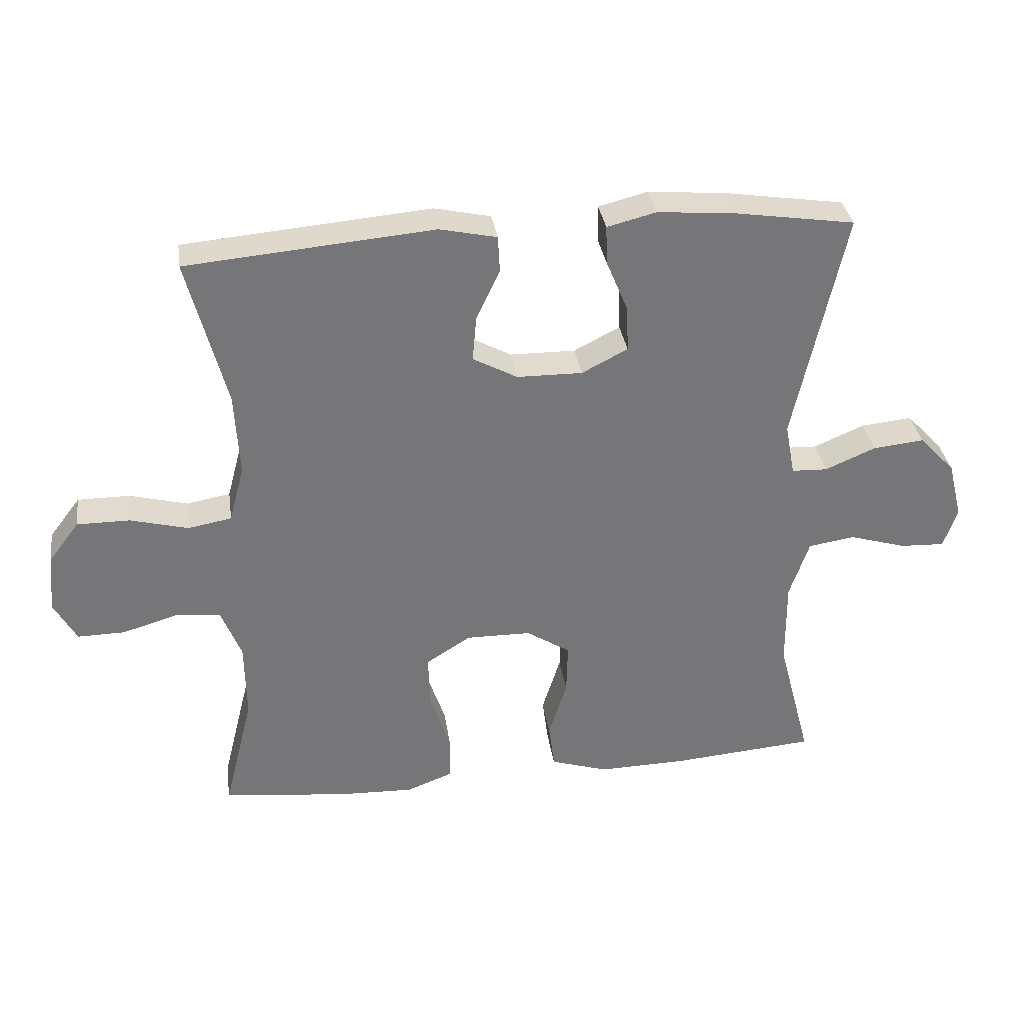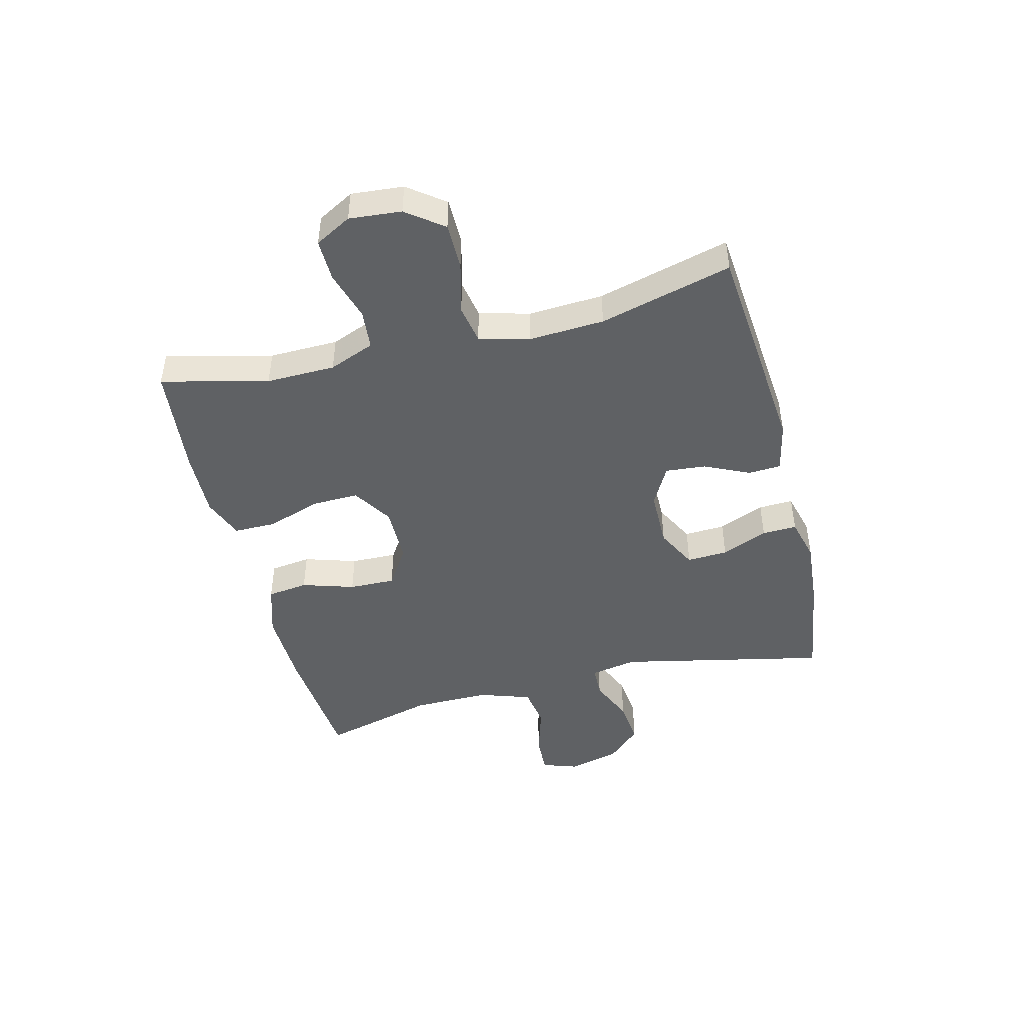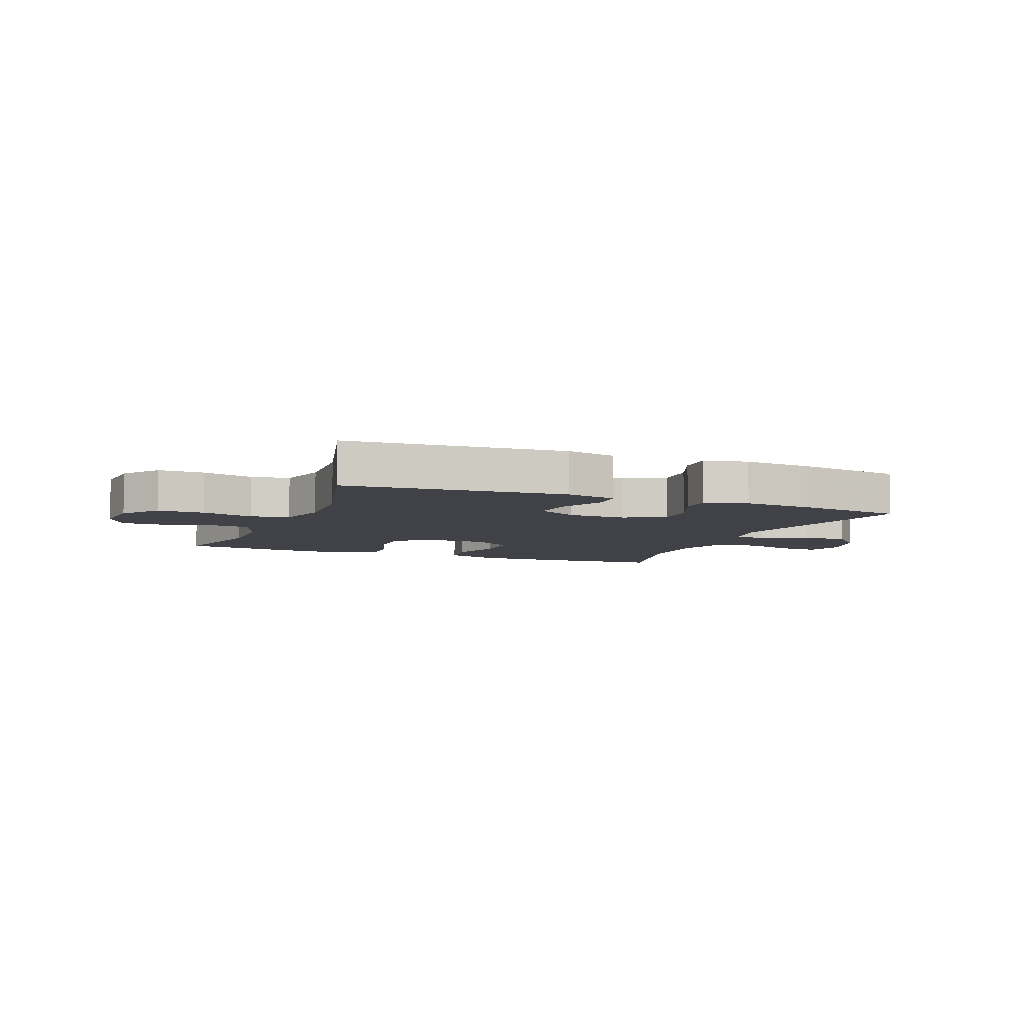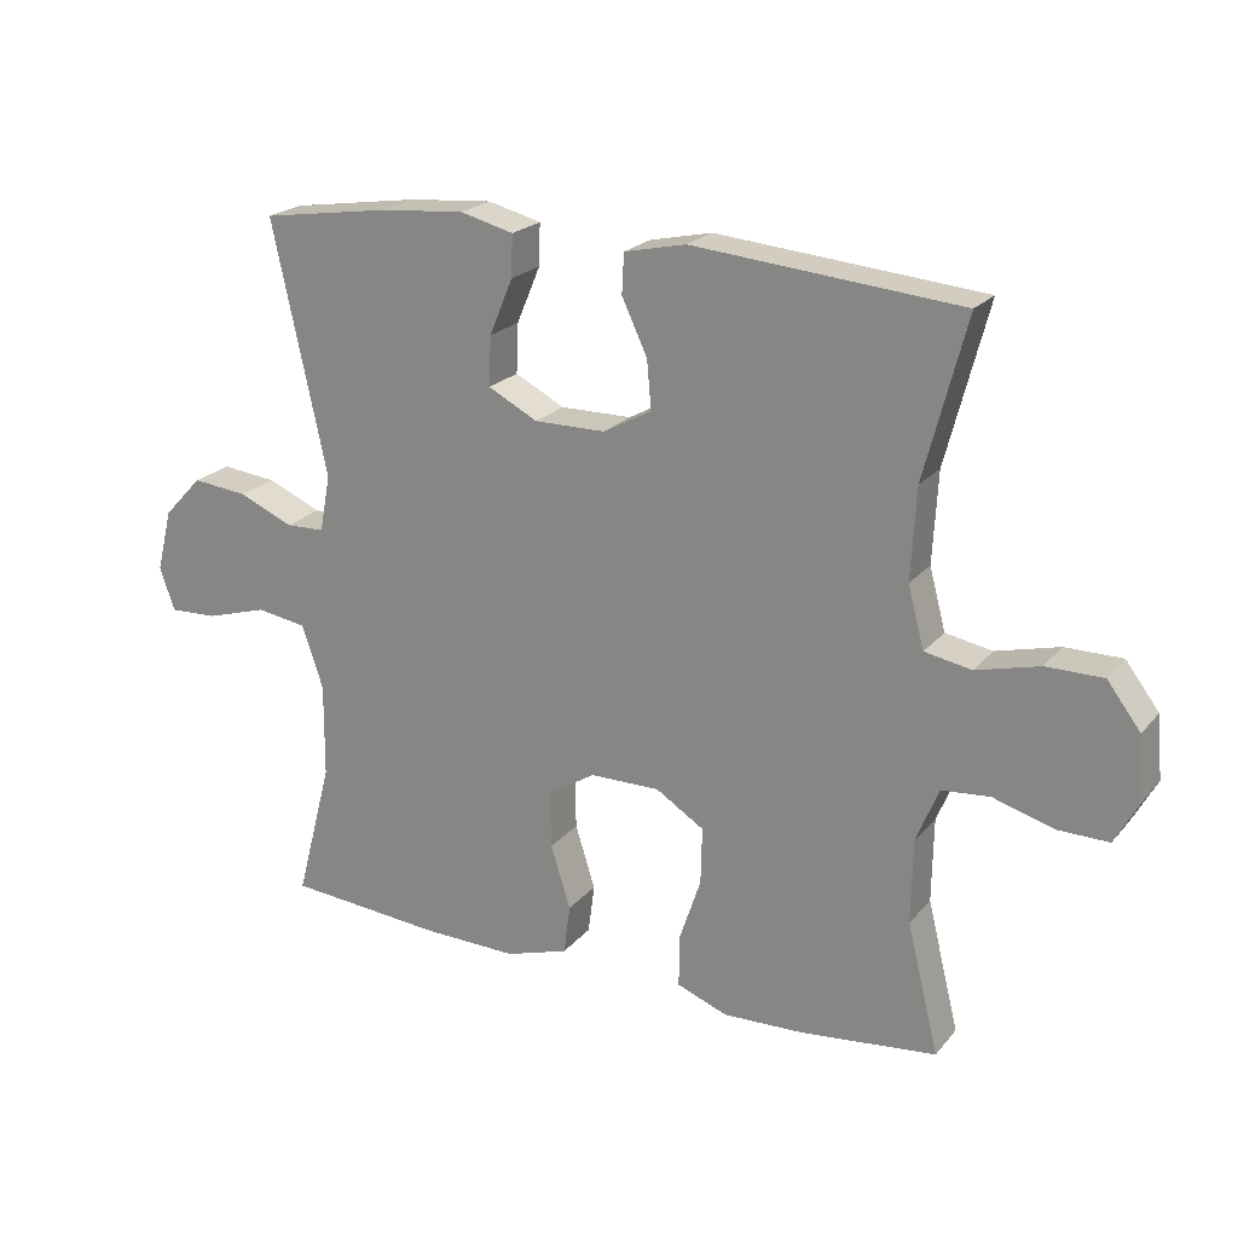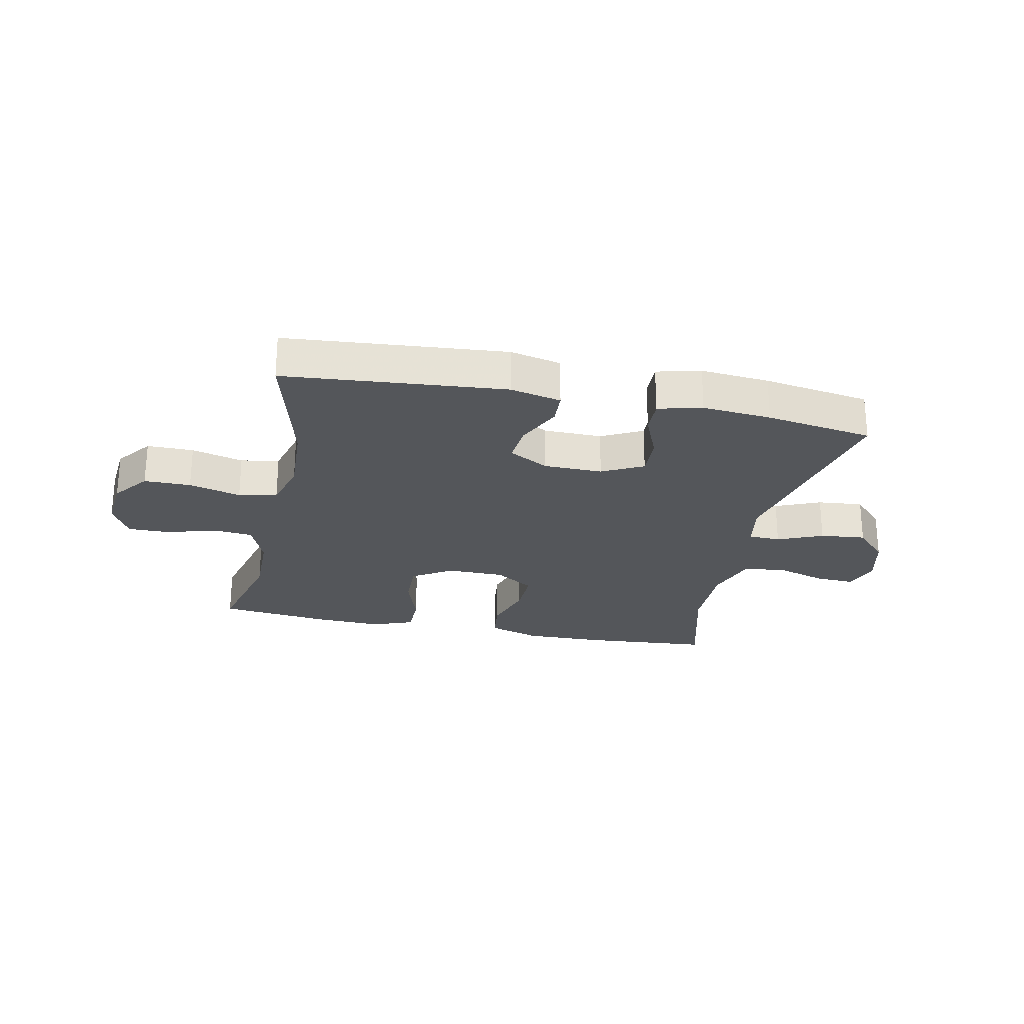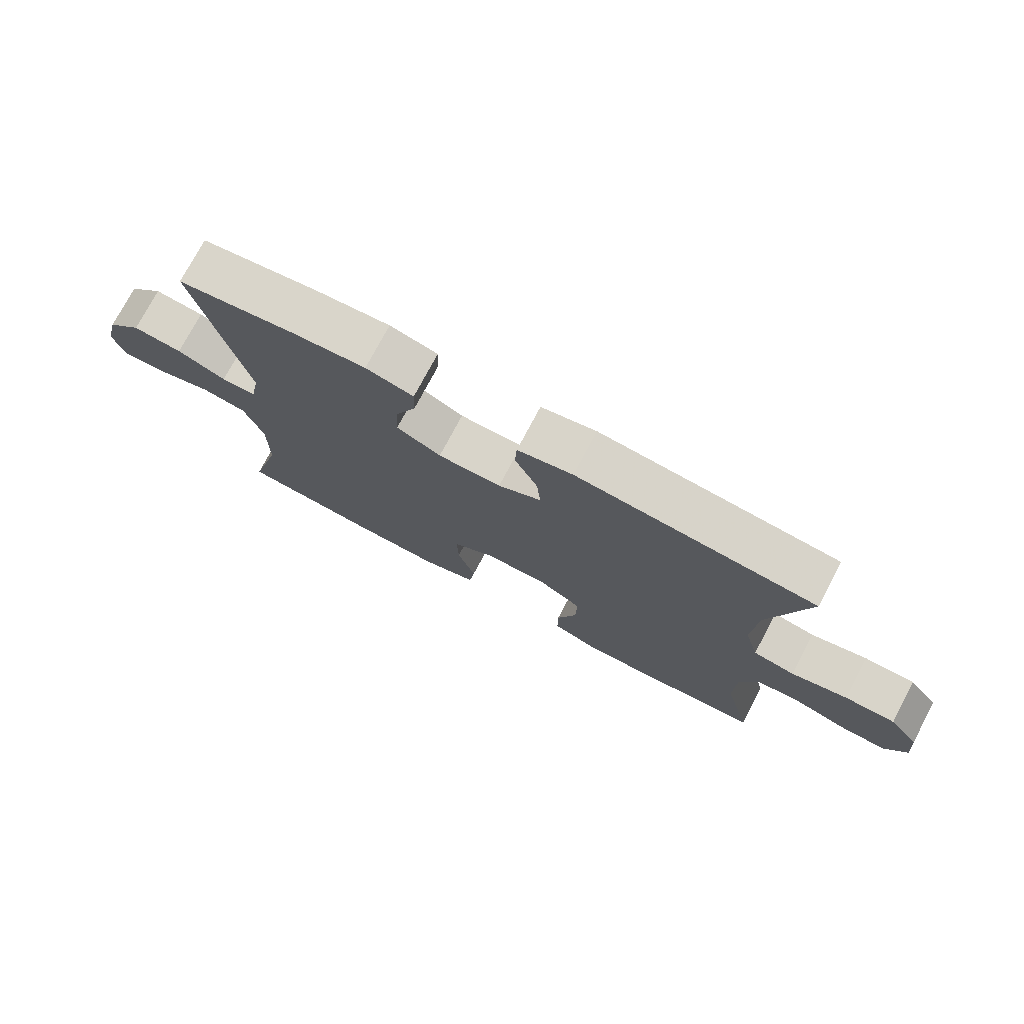
<metadata>
{"format":"obj","ext":"obj","renderer":"f3d","projection":"perspective","resolution":1024,"background":"white","views":[{"elev":33.6,"azim":-8.2,"up":"+Z"},{"elev":-45.9,"azim":-75.8,"up":"+Y"},{"elev":-6.8,"azim":-21.9,"up":"+Y"},{"elev":21.6,"azim":-151.5,"up":"+Z"},{"elev":-25.2,"azim":-11.9,"up":"+Y"},{"elev":75.5,"azim":-152.1,"up":"+Z"}]}
</metadata>
<code>
v -0.5 0.07 -0.5
v -0.455 0.07 -0.318
v -0.457 0.07 -0.2
v -0.488 0.07 -0.122
v -0.556 0.07 -0.116
v -0.641 0.07 -0.141
v -0.713 0.07 -0.142
v -0.747 0.07 -0.08
v -0.739 0.07 0.009
v -0.692 0.07 0.071
v -0.612 0.07 0.071
v -0.523 0.07 0.048
v -0.457 0.07 0.06
v -0.434 0.07 0.146
v -0.441 0.07 0.274
v -0.5 0.07 0.5
v -0.124 0.07 0.533
v -0.037 0.07 0.514
v -0.034 0.07 0.458
v -0.07 0.07 0.381
v -0.076 0.07 0.313
v -0.008 0.07 0.276
v 0.092 0.07 0.275
v 0.162 0.07 0.311
v 0.159 0.07 0.381
v 0.126 0.07 0.46
v 0.124 0.07 0.519
v 0.199 0.07 0.538
v 0.317 0.07 0.528
v 0.5 0.07 0.5
v 0.423 0.07 0.146
v 0.438 0.07 0.066
v 0.493 0.07 0.064
v 0.57 0.07 0.097
v 0.648 0.07 0.105
v 0.703 0.07 0.047
v 0.725 0.07 -0.041
v 0.704 0.07 -0.102
v 0.636 0.07 -0.099
v 0.549 0.07 -0.073
v 0.478 0.07 -0.084
v 0.448 0.07 -0.173
v 0.449 0.07 -0.305
v 0.5 0.07 -0.5
v 0.28 0.07 -0.518
v 0.146 0.07 -0.521
v 0.057 0.07 -0.493
v 0.048 0.07 -0.423
v 0.076 0.07 -0.334
v 0.078 0.07 -0.255
v 0.011 0.07 -0.212
v -0.088 0.07 -0.211
v -0.156 0.07 -0.254
v -0.154 0.07 -0.334
v -0.123 0.07 -0.426
v -0.123 0.07 -0.498
v -0.194 0.07 -0.525
v -0.307 0.07 -0.521
v -0.5 0 -0.5
v -0.455 0 -0.318
v -0.457 0 -0.2
v -0.488 0 -0.122
v -0.556 0 -0.116
v -0.641 0 -0.141
v -0.713 0 -0.142
v -0.747 0 -0.08
v -0.739 0 0.009
v -0.692 0 0.071
v -0.612 0 0.071
v -0.523 0 0.048
v -0.457 0 0.06
v -0.434 0 0.146
v -0.441 0 0.274
v -0.5 0 0.5
v -0.124 0 0.533
v -0.037 0 0.514
v -0.034 0 0.458
v -0.07 0 0.381
v -0.076 0 0.313
v -0.008 0 0.276
v 0.092 0 0.275
v 0.162 0 0.311
v 0.159 0 0.381
v 0.126 0 0.46
v 0.124 0 0.519
v 0.199 0 0.538
v 0.317 0 0.528
v 0.5 0 0.5
v 0.423 0 0.146
v 0.438 0 0.066
v 0.493 0 0.064
v 0.57 0 0.097
v 0.648 0 0.105
v 0.703 0 0.047
v 0.725 0 -0.041
v 0.704 0 -0.102
v 0.636 0 -0.099
v 0.549 0 -0.073
v 0.478 0 -0.084
v 0.448 0 -0.173
v 0.449 0 -0.305
v 0.5 0 -0.5
v 0.28 0 -0.518
v 0.146 0 -0.521
v 0.057 0 -0.493
v 0.048 0 -0.423
v 0.076 0 -0.334
v 0.078 0 -0.255
v 0.011 0 -0.212
v -0.088 0 -0.211
v -0.156 0 -0.254
v -0.154 0 -0.334
v -0.123 0 -0.426
v -0.123 0 -0.498
v -0.194 0 -0.525
v -0.307 0 -0.521
f 58 1 2
f 57 58 2
f 56 57 2
f 55 56 2
f 54 55 2
f 53 54 2 3
f 52 53 3 4
f 51 52 4
f 47 48 49
f 46 47 49
f 45 46 49
f 44 45 49
f 43 44 49
f 42 43 49 50
f 41 42 50 51
f 38 39 40
f 37 38 40
f 36 37 40
f 35 36 40
f 34 35 40
f 33 34 40
f 32 33 40 41
f 29 30 31
f 28 29 31
f 27 28 31
f 26 27 31
f 25 26 31
f 24 25 31 32
f 41 51 4
f 32 41 4
f 24 32 4
f 23 24 4
f 18 19 20
f 17 18 20
f 16 17 20
f 15 16 20
f 14 15 20 21
f 13 14 21 22
f 10 11 12
f 9 10 12
f 8 9 12
f 7 8 12
f 6 7 12
f 5 6 12
f 5 12 13
f 13 22 23
f 5 13 23
f 4 5 23
f 60 59 116
f 60 116 115
f 60 115 114
f 60 114 113
f 60 113 112
f 61 60 112 111
f 62 61 111 110
f 62 110 109
f 107 106 105
f 107 105 104
f 107 104 103
f 107 103 102
f 107 102 101
f 108 107 101 100
f 109 108 100 99
f 98 97 96
f 98 96 95
f 98 95 94
f 98 94 93
f 98 93 92
f 98 92 91
f 99 98 91 90
f 89 88 87
f 89 87 86
f 89 86 85
f 89 85 84
f 89 84 83
f 90 89 83 82
f 62 109 99
f 62 99 90
f 62 90 82
f 62 82 81
f 78 77 76
f 78 76 75
f 78 75 74
f 78 74 73
f 79 78 73 72
f 80 79 72 71
f 70 69 68
f 70 68 67
f 70 67 66
f 70 66 65
f 70 65 64
f 70 64 63
f 71 70 63
f 81 80 71
f 81 71 63
f 81 63 62
f 1 59 60 2
f 2 60 61 3
f 3 61 62 4
f 4 62 63 5
f 5 63 64 6
f 6 64 65 7
f 7 65 66 8
f 8 66 67 9
f 9 67 68 10
f 10 68 69 11
f 11 69 70 12
f 12 70 71 13
f 13 71 72 14
f 14 72 73 15
f 15 73 74 16
f 16 74 75 17
f 17 75 76 18
f 18 76 77 19
f 19 77 78 20
f 20 78 79 21
f 21 79 80 22
f 22 80 81 23
f 23 81 82 24
f 24 82 83 25
f 25 83 84 26
f 26 84 85 27
f 27 85 86 28
f 28 86 87 29
f 29 87 88 30
f 30 88 89 31
f 31 89 90 32
f 32 90 91 33
f 33 91 92 34
f 34 92 93 35
f 35 93 94 36
f 36 94 95 37
f 37 95 96 38
f 38 96 97 39
f 39 97 98 40
f 40 98 99 41
f 41 99 100 42
f 42 100 101 43
f 43 101 102 44
f 44 102 103 45
f 45 103 104 46
f 46 104 105 47
f 47 105 106 48
f 48 106 107 49
f 49 107 108 50
f 50 108 109 51
f 51 109 110 52
f 52 110 111 53
f 53 111 112 54
f 54 112 113 55
f 55 113 114 56
f 56 114 115 57
f 57 115 116 58
f 58 116 59 1

</code>
